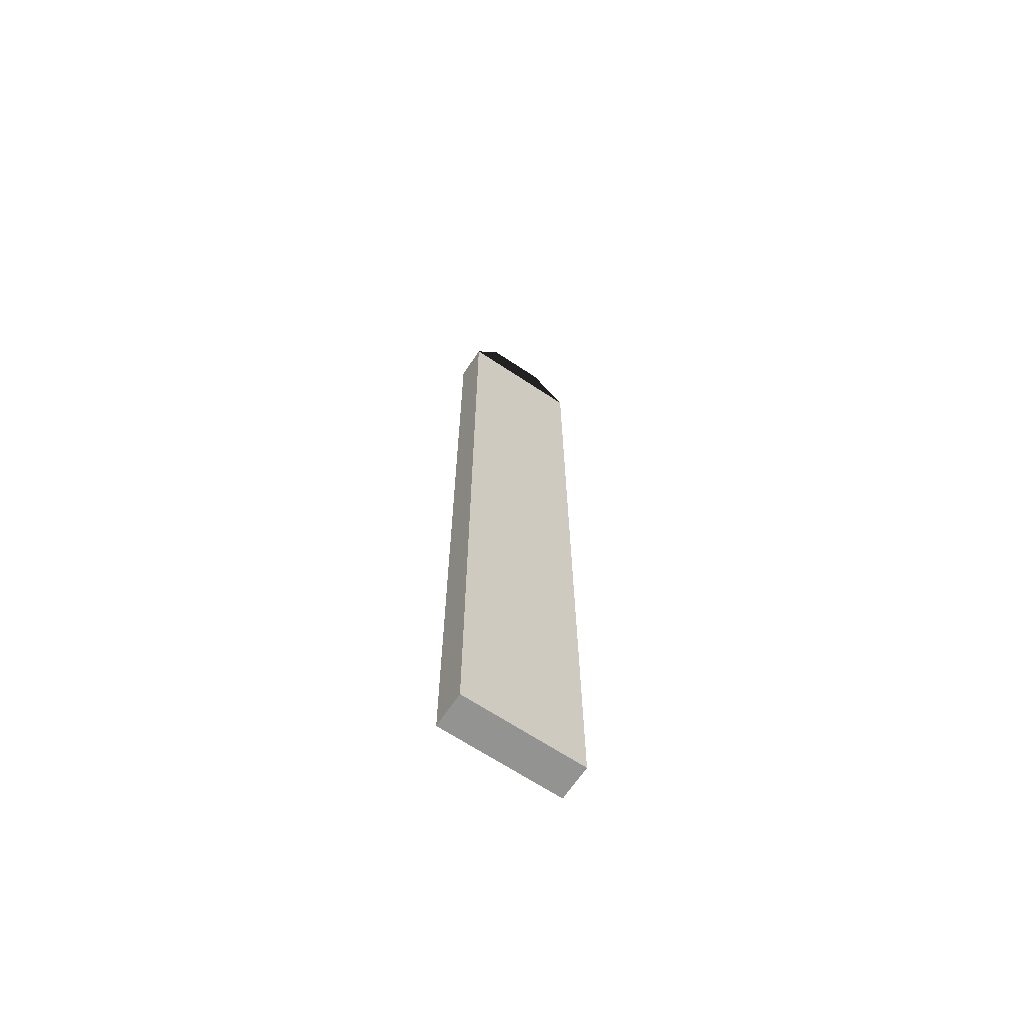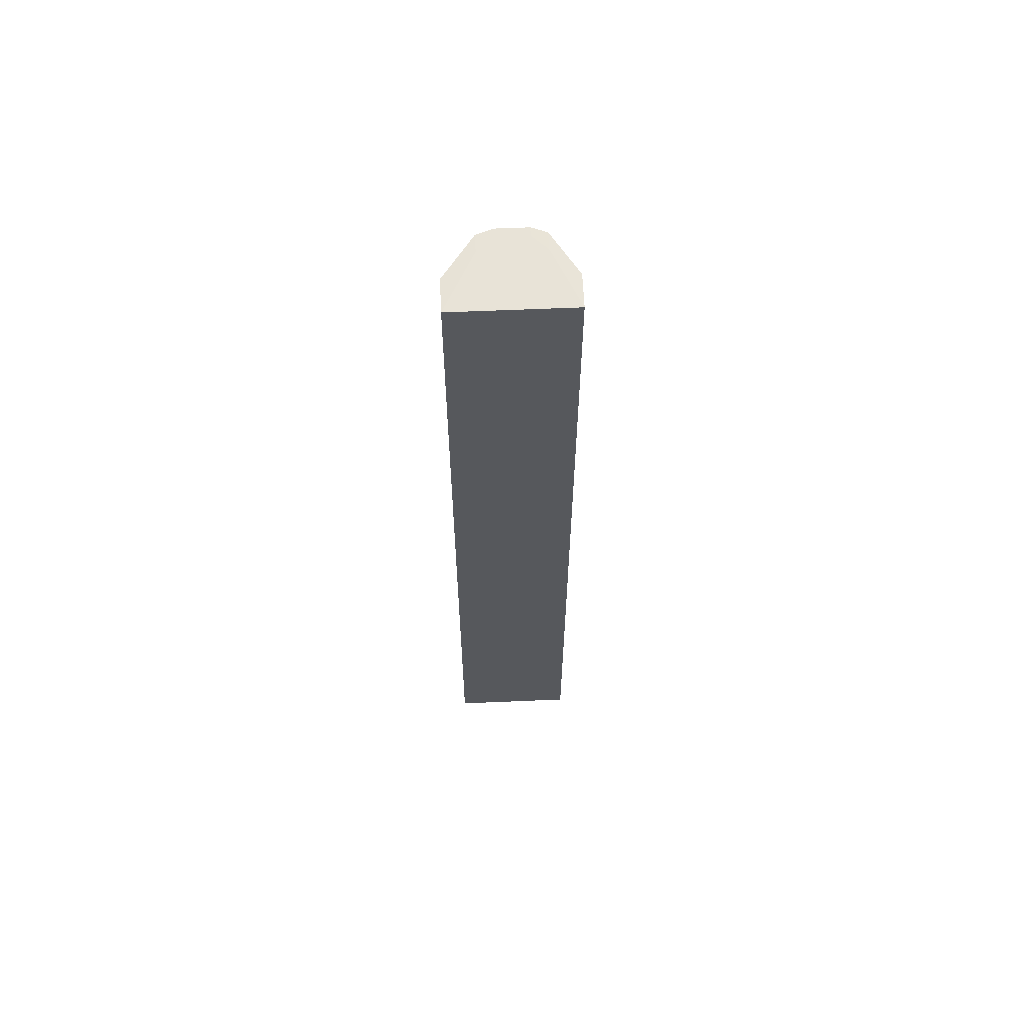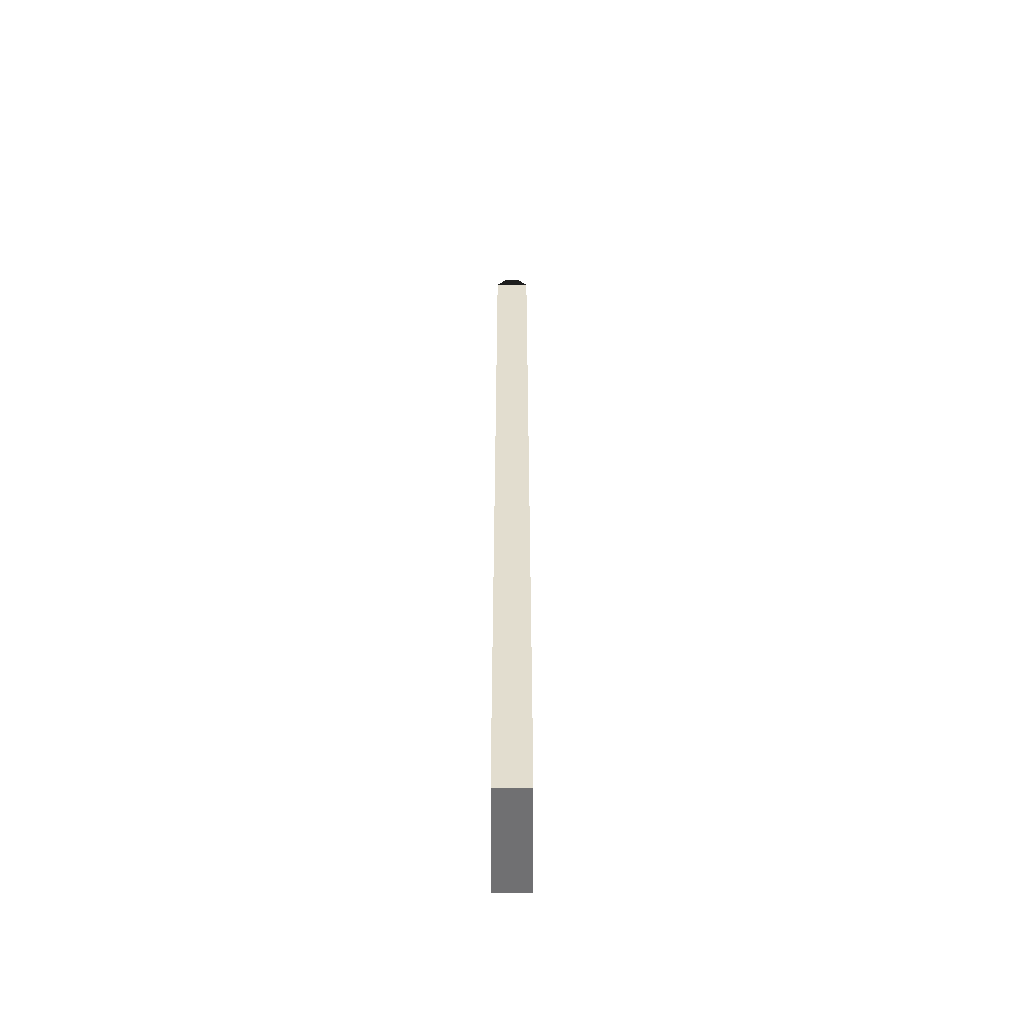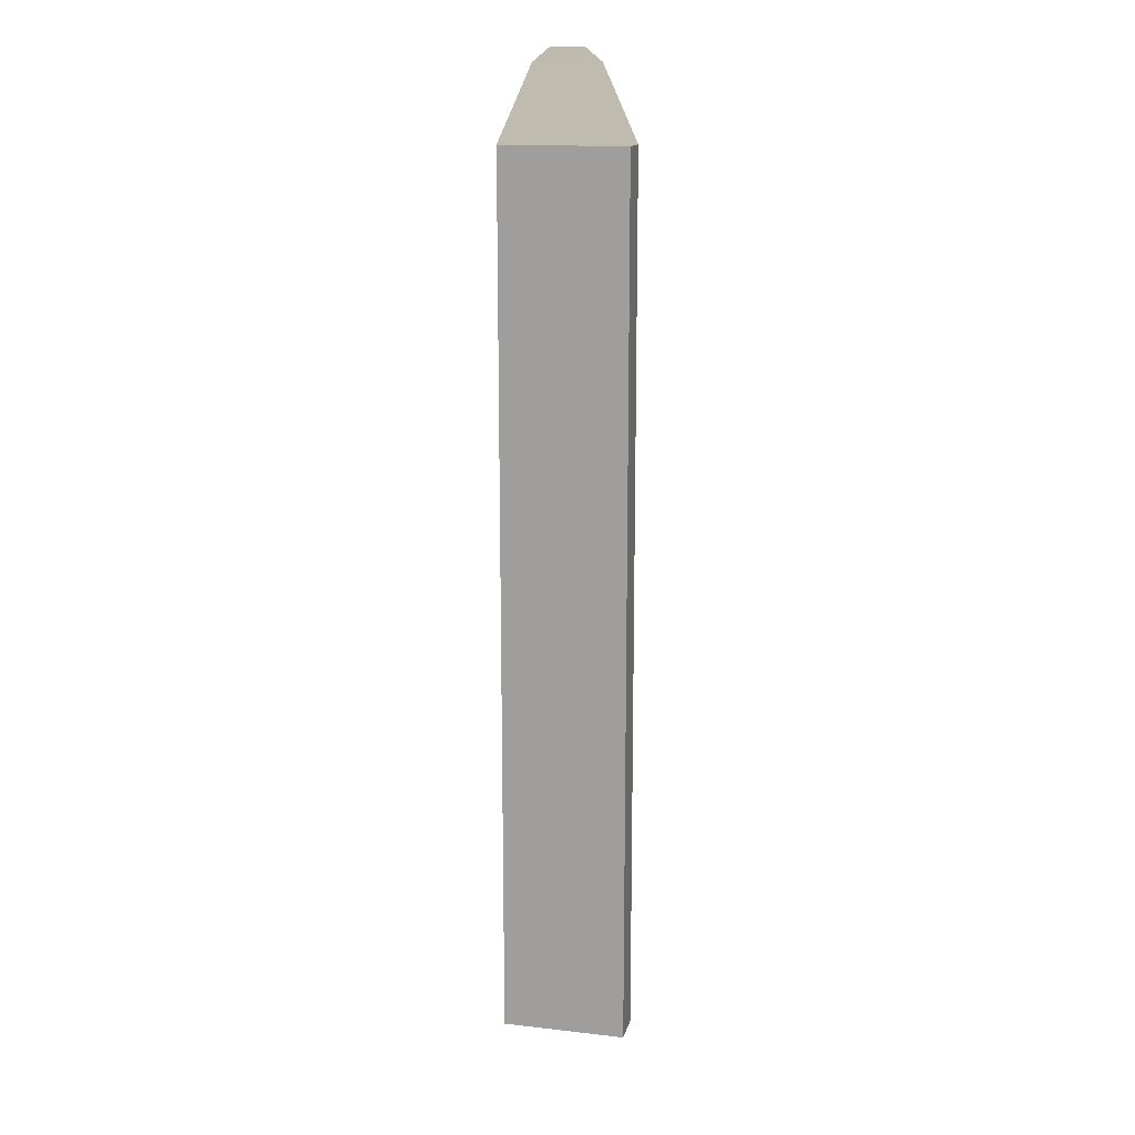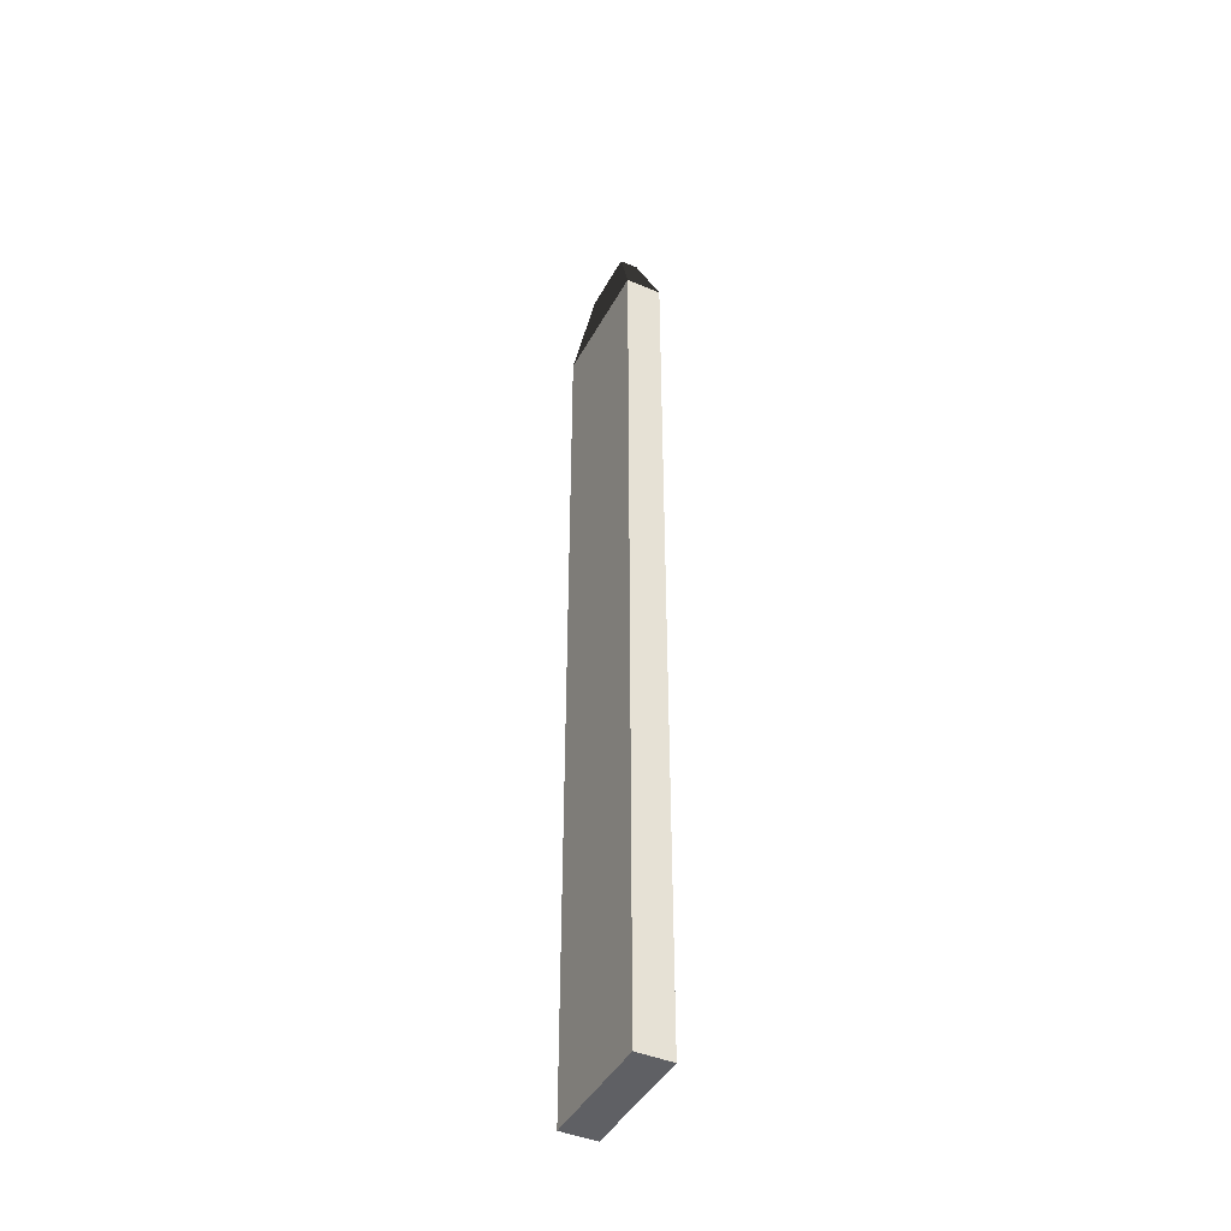
<metadata>
{"format":"obj","ext":"obj","renderer":"f3d","projection":"perspective","resolution":1024,"background":"white","views":[{"elev":-66.7,"azim":146.3,"up":"+Y"},{"elev":61.5,"azim":-2.5,"up":"+Y"},{"elev":-55.0,"azim":90.0,"up":"+Y"},{"elev":15.3,"azim":13.4,"up":"+Y"},{"elev":-43.3,"azim":-116.7,"up":"+Y"}]}
</metadata>
<code>
o Cube.006
v -0.1332 -0.07217 0.04161
v -0.1332 2.006 0.04161
v -0.1332 -0.07217 -0.04161
v -0.1332 2.006 -0.04161
v 0.1591 -0.07217 0.04161
v 0.1591 2.006 0.04161
v 0.1591 -0.07217 -0.04161
v 0.1591 2.006 -0.04161
v -0.05905 2.177 0.02049
v -0.05905 2.177 -0.02049
v 0.08495 2.177 -0.02049
v 0.08495 2.177 0.02049
v -0.02311 2.208 0.01026
v -0.02311 2.208 -0.01026
v 0.04901 2.208 -0.01026
v 0.04901 2.208 0.01026
f 1 2 4 3
f 3 4 8 7
f 7 8 6 5
f 5 6 2 1
f 3 7 5 1
f 6 8 11 12
f 9 12 16 13
f 4 2 9 10
f 2 6 12 9
f 8 4 10 11
f 15 14 13 16
f 11 10 14 15
f 12 11 15 16
f 10 9 13 14

</code>
